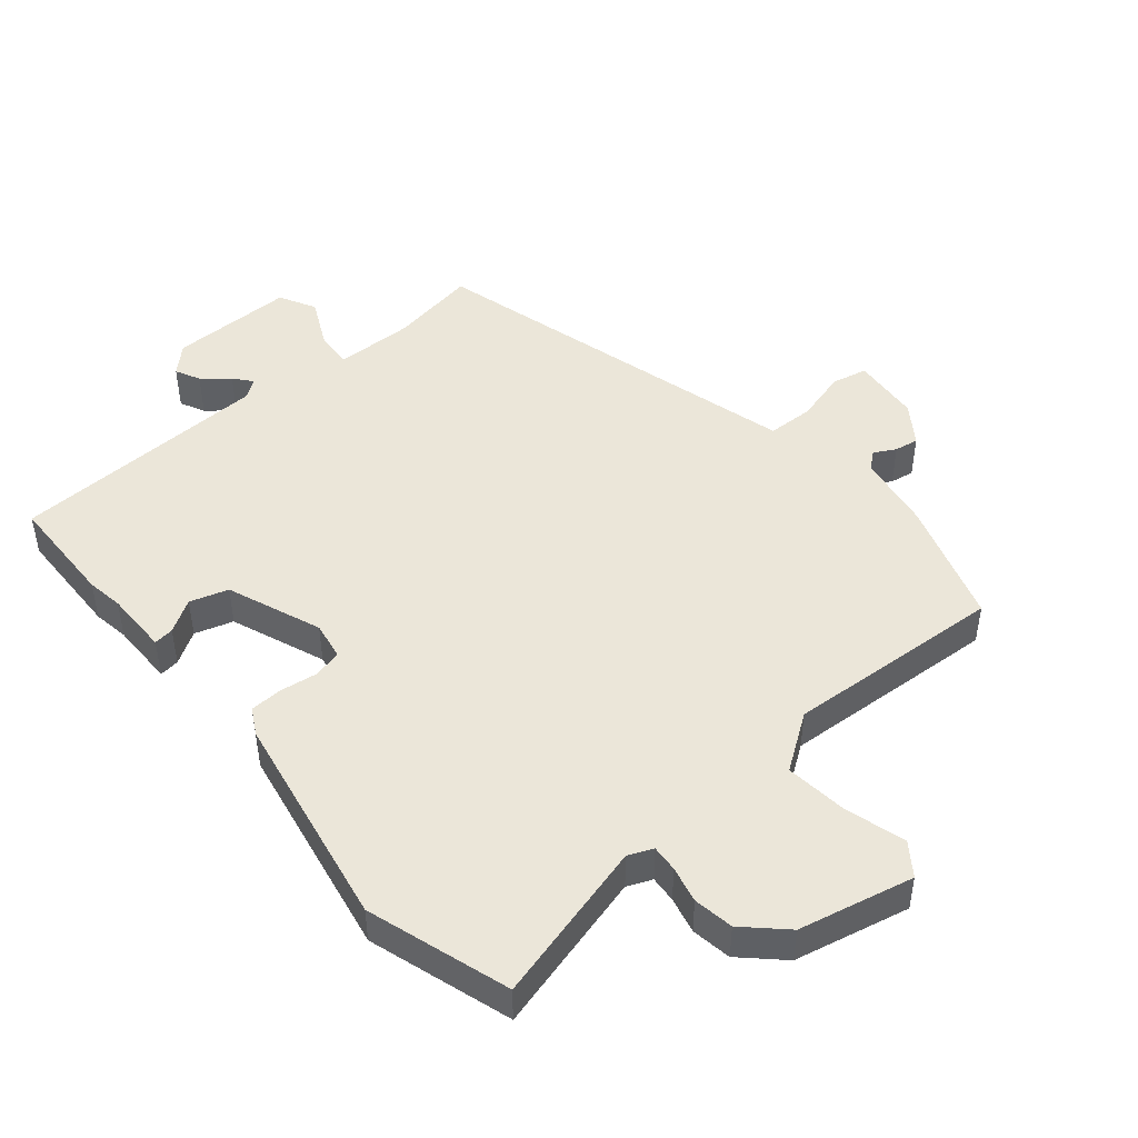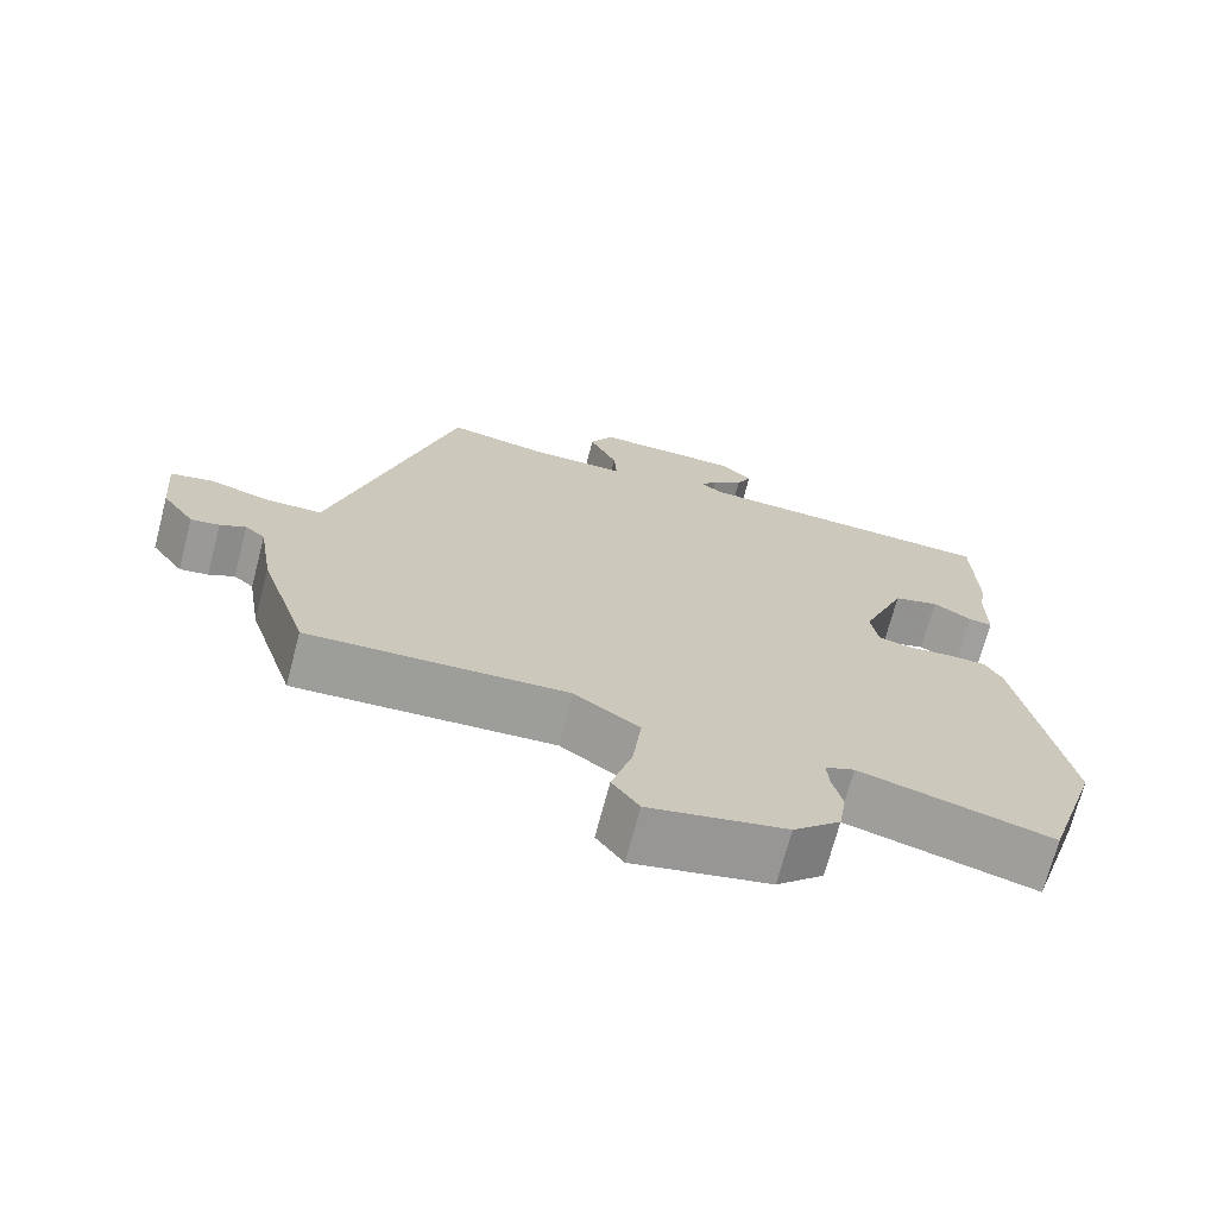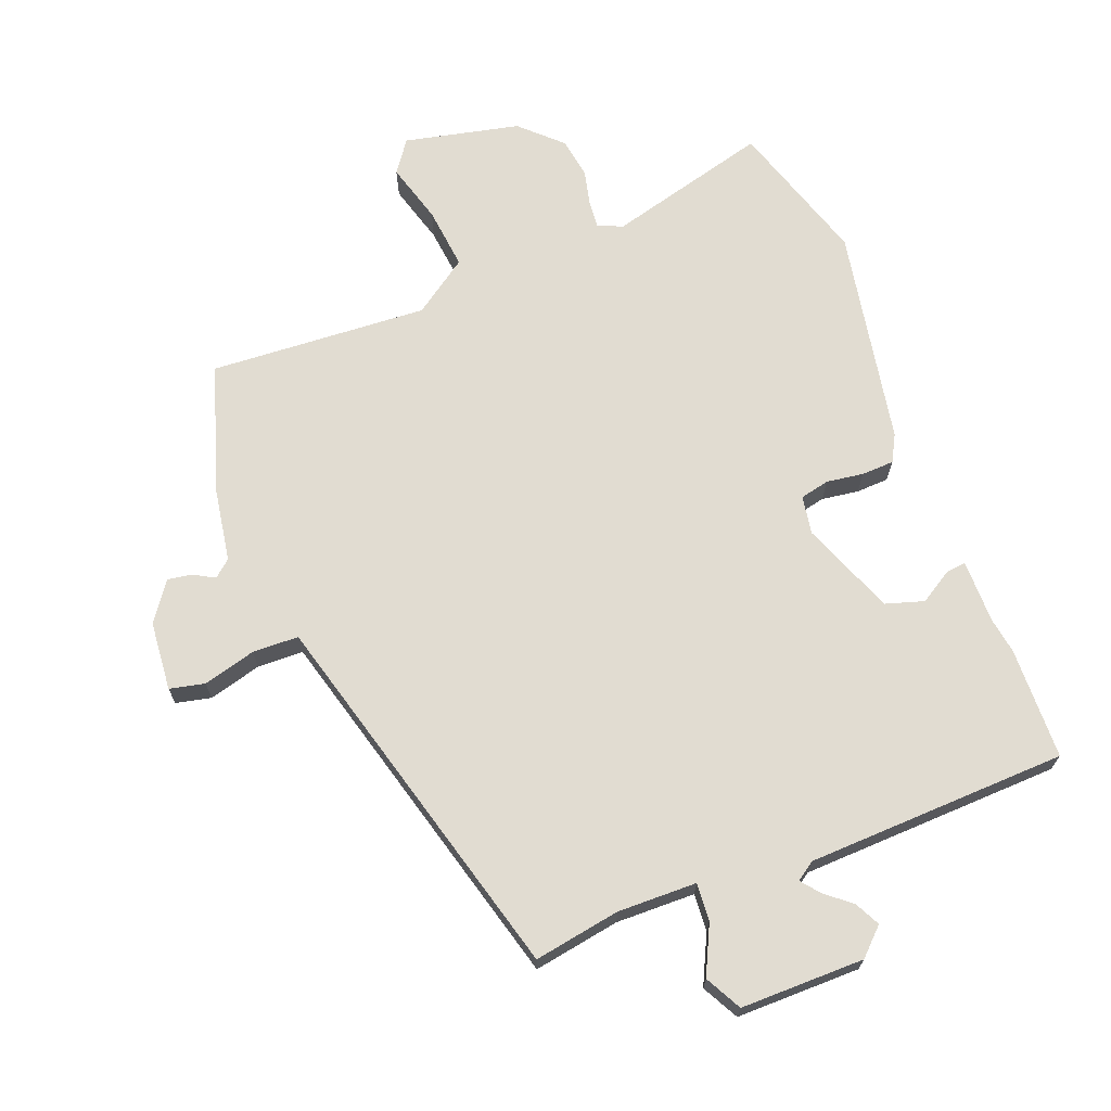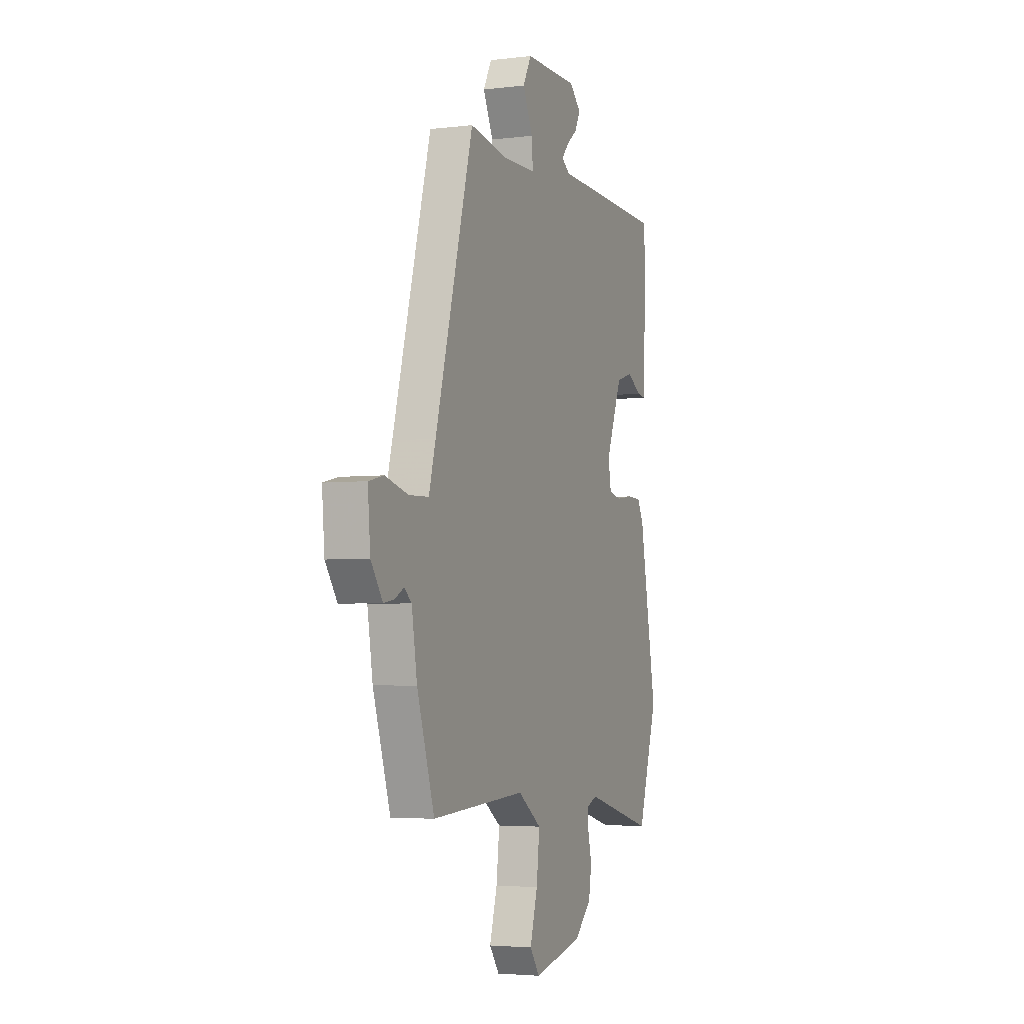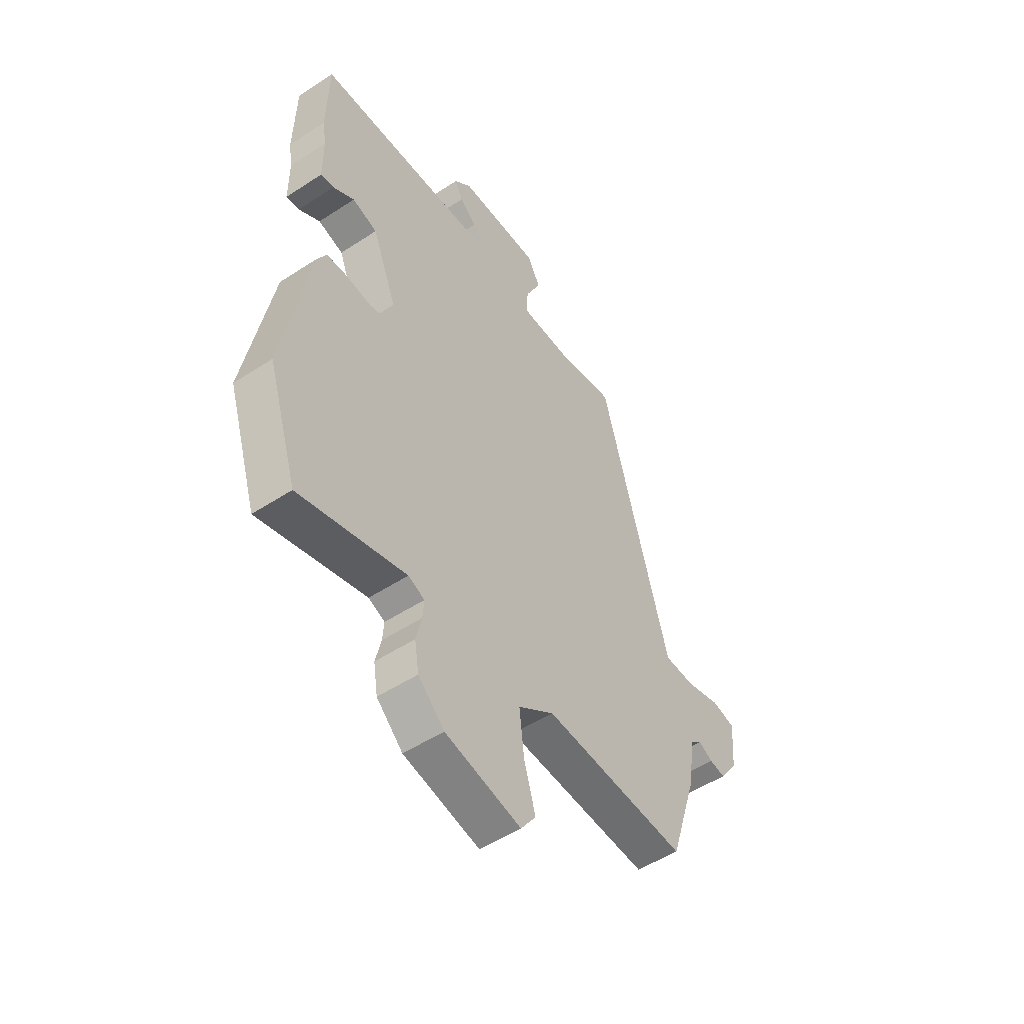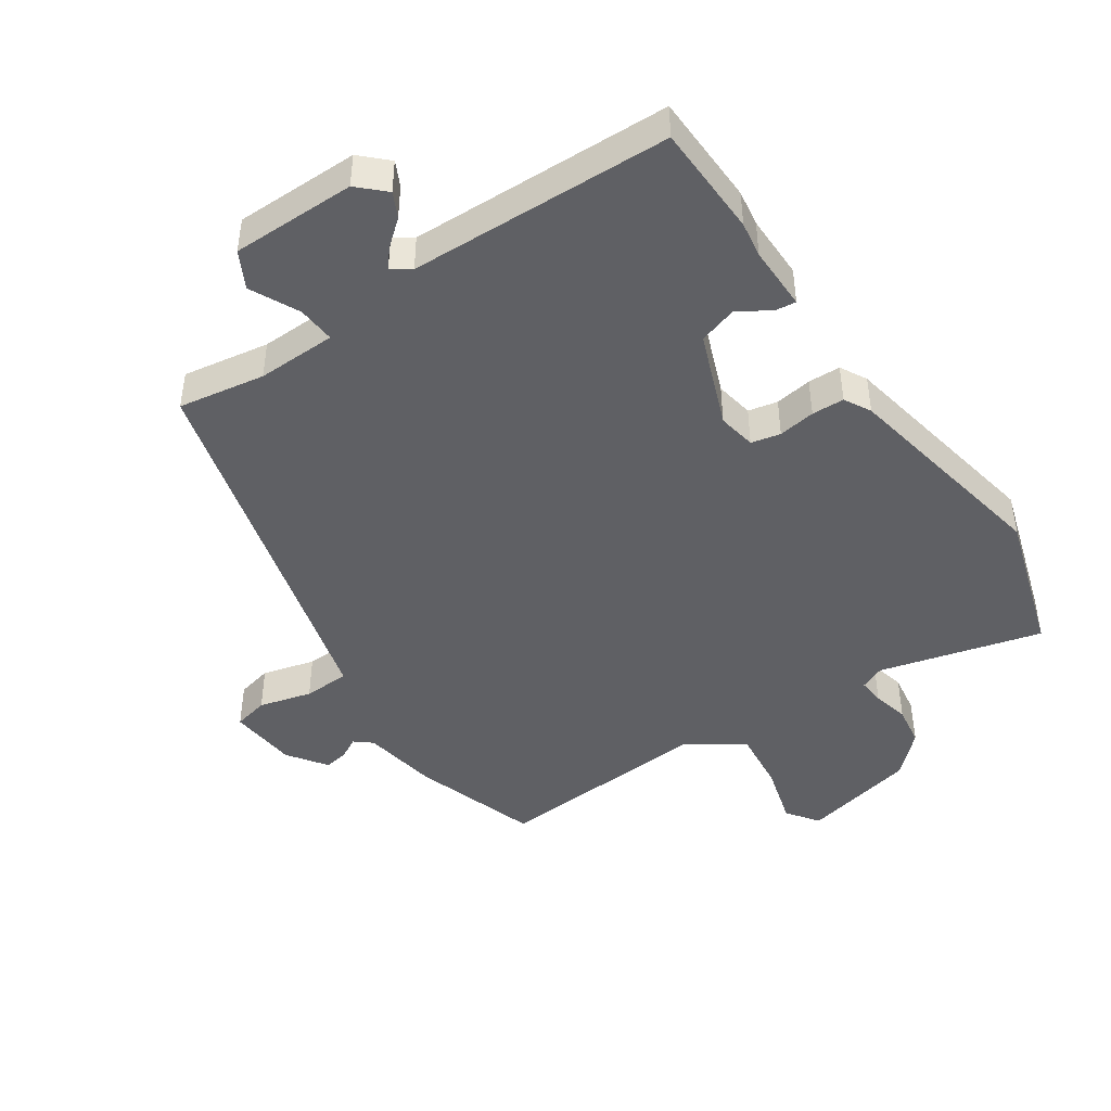
<metadata>
{"format":"obj","ext":"obj","renderer":"f3d","projection":"perspective","resolution":1024,"background":"white","views":[{"elev":47.0,"azim":140.1,"up":"+Y"},{"elev":-70.9,"azim":-14.7,"up":"+Z"},{"elev":69.0,"azim":-21.0,"up":"+Y"},{"elev":-3.7,"azim":-68.1,"up":"+Z"},{"elev":-51.6,"azim":125.4,"up":"+Z"},{"elev":-45.1,"azim":34.5,"up":"+Y"}]}
</metadata>
<code>
v 0.499 0.07 0.527
v 0.503 0.07 0.354
v 0.494 0.07 0.299
v 0.494 0.07 0.2
v 0.463 0.07 0.204
v 0.413 0.07 0.235
v 0.354 0.07 0.217
v 0.297 0.07 0.072
v 0.307 0.07 0.013
v 0.352 0.07 0.003
v 0.409 0.07 0.011
v 0.459 0.07 0.009
v 0.481 0.07 -0.032
v 0.542 0.07 -0.367
v 0.472 0.07 -0.587
v 0.223 0.07 -0.52
v 0.185 0.07 -0.536
v 0.188 0.07 -0.577
v 0.201 0.07 -0.633
v 0.191 0.07 -0.695
v 0.13 0.07 -0.753
v -0.047 0.07 -0.792
v -0.082 0.07 -0.743
v -0.055 0.07 -0.65
v -0.044 0.07 -0.554
v -0.128 0.07 -0.495
v -0.464 0.07 -0.515
v -0.526 0.07 -0.322
v -0.545 0.07 -0.205
v -0.571 0.07 -0.183
v -0.604 0.07 -0.201
v -0.641 0.07 -0.207
v -0.683 0.07 -0.147
v -0.692 0.07 -0.041
v -0.638 0.07 -0.029
v -0.557 0.07 -0.051
v -0.486 0.07 -0.049
v -0.462 0.07 0.038
v -0.326 0.07 0.533
v -0.193 0.07 0.51
v -0.071 0.07 0.512
v -0.075 0.07 0.57
v -0.111 0.07 0.645
v -0.081 0.07 0.701
v 0.11 0.07 0.7
v 0.15 0.07 0.661
v 0.131 0.07 0.623
v 0.091 0.07 0.59
v 0.068 0.07 0.562
v 0.097 0.07 0.542
v 0.499 0 0.527
v 0.503 0 0.354
v 0.494 0 0.299
v 0.494 0 0.2
v 0.463 0 0.204
v 0.413 0 0.235
v 0.354 0 0.217
v 0.297 0 0.072
v 0.307 0 0.013
v 0.352 0 0.003
v 0.409 0 0.011
v 0.459 0 0.009
v 0.481 0 -0.032
v 0.542 0 -0.367
v 0.472 0 -0.587
v 0.223 0 -0.52
v 0.185 0 -0.536
v 0.188 0 -0.577
v 0.201 0 -0.633
v 0.191 0 -0.695
v 0.13 0 -0.753
v -0.047 0 -0.792
v -0.082 0 -0.743
v -0.055 0 -0.65
v -0.044 0 -0.554
v -0.128 0 -0.495
v -0.464 0 -0.515
v -0.526 0 -0.322
v -0.545 0 -0.205
v -0.571 0 -0.183
v -0.604 0 -0.201
v -0.641 0 -0.207
v -0.683 0 -0.147
v -0.692 0 -0.041
v -0.638 0 -0.029
v -0.557 0 -0.051
v -0.486 0 -0.049
v -0.462 0 0.038
v -0.326 0 0.533
v -0.193 0 0.51
v -0.071 0 0.512
v -0.075 0 0.57
v -0.111 0 0.645
v -0.081 0 0.701
v 0.11 0 0.7
v 0.15 0 0.661
v 0.131 0 0.623
v 0.091 0 0.59
v 0.068 0 0.562
v 0.097 0 0.542
f 45 46 47 48
f 45 48 49
f 42 43 44 45
f 41 42 45 49
f 38 39 40
f 37 38 40 41
f 33 34 35 36
f 33 36 37
f 30 31 32 33
f 30 33 37
f 29 30 37 41
f 26 27 28 29
f 21 22 23 24
f 21 24 25
f 18 19 20 21
f 17 18 21 25
f 16 17 25 26
f 14 15 16
f 10 11 12 13
f 9 10 13 14
f 3 4 5 6
f 3 6 7
f 50 1 2 3
f 50 3 7
f 49 50 7 8
f 41 49 8 9
f 16 26 29 41
f 9 14 16 41
f 98 97 96 95
f 99 98 95
f 95 94 93 92
f 99 95 92 91
f 90 89 88
f 91 90 88 87
f 86 85 84 83
f 87 86 83
f 83 82 81 80
f 87 83 80
f 91 87 80 79
f 79 78 77 76
f 74 73 72 71
f 75 74 71
f 71 70 69 68
f 75 71 68 67
f 76 75 67 66
f 66 65 64
f 63 62 61 60
f 64 63 60 59
f 56 55 54 53
f 57 56 53
f 53 52 51 100
f 57 53 100
f 58 57 100 99
f 59 58 99 91
f 91 79 76 66
f 91 66 64 59
f 1 51 52 2
f 2 52 53 3
f 3 53 54 4
f 4 54 55 5
f 5 55 56 6
f 6 56 57 7
f 7 57 58 8
f 8 58 59 9
f 9 59 60 10
f 10 60 61 11
f 11 61 62 12
f 12 62 63 13
f 13 63 64 14
f 14 64 65 15
f 15 65 66 16
f 16 66 67 17
f 17 67 68 18
f 18 68 69 19
f 19 69 70 20
f 20 70 71 21
f 21 71 72 22
f 22 72 73 23
f 23 73 74 24
f 24 74 75 25
f 25 75 76 26
f 26 76 77 27
f 27 77 78 28
f 28 78 79 29
f 29 79 80 30
f 30 80 81 31
f 31 81 82 32
f 32 82 83 33
f 33 83 84 34
f 34 84 85 35
f 35 85 86 36
f 36 86 87 37
f 37 87 88 38
f 38 88 89 39
f 39 89 90 40
f 40 90 91 41
f 41 91 92 42
f 42 92 93 43
f 43 93 94 44
f 44 94 95 45
f 45 95 96 46
f 46 96 97 47
f 47 97 98 48
f 48 98 99 49
f 49 99 100 50
f 50 100 51 1

</code>
